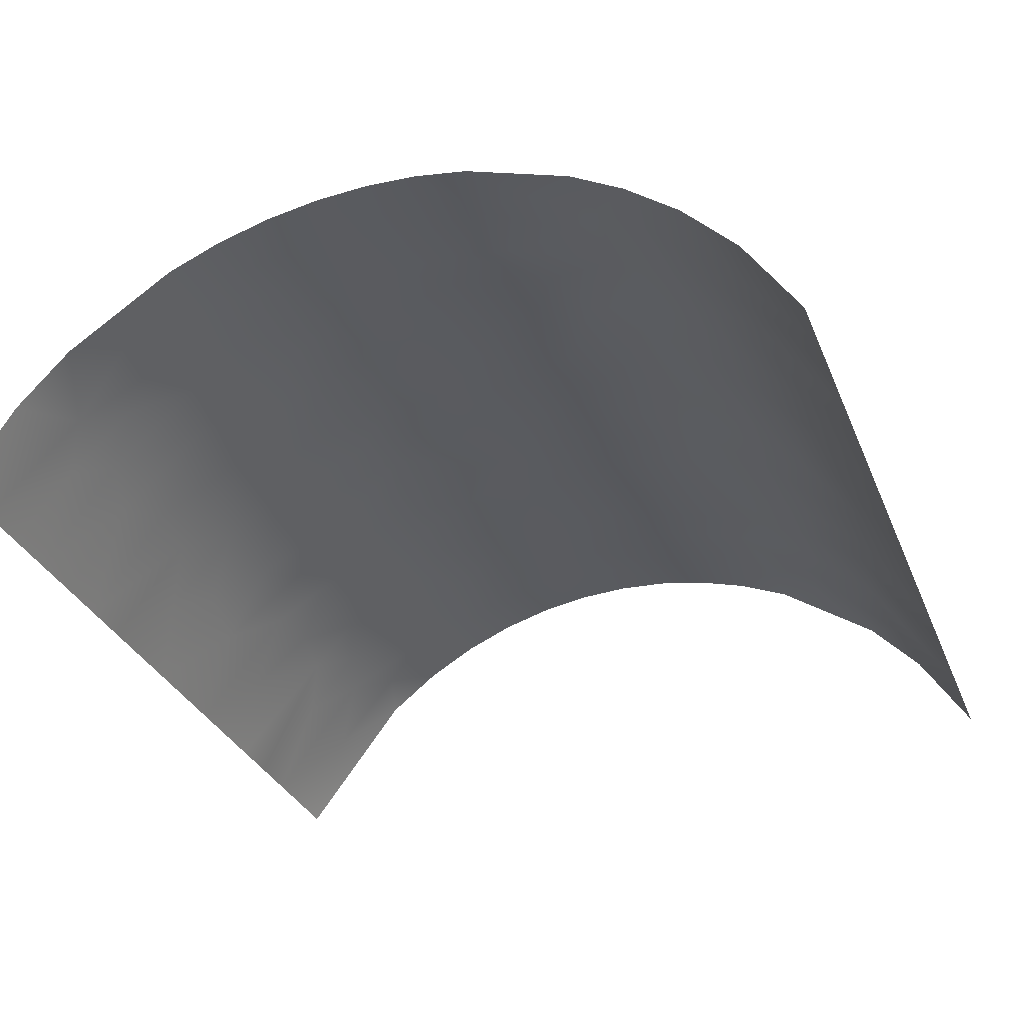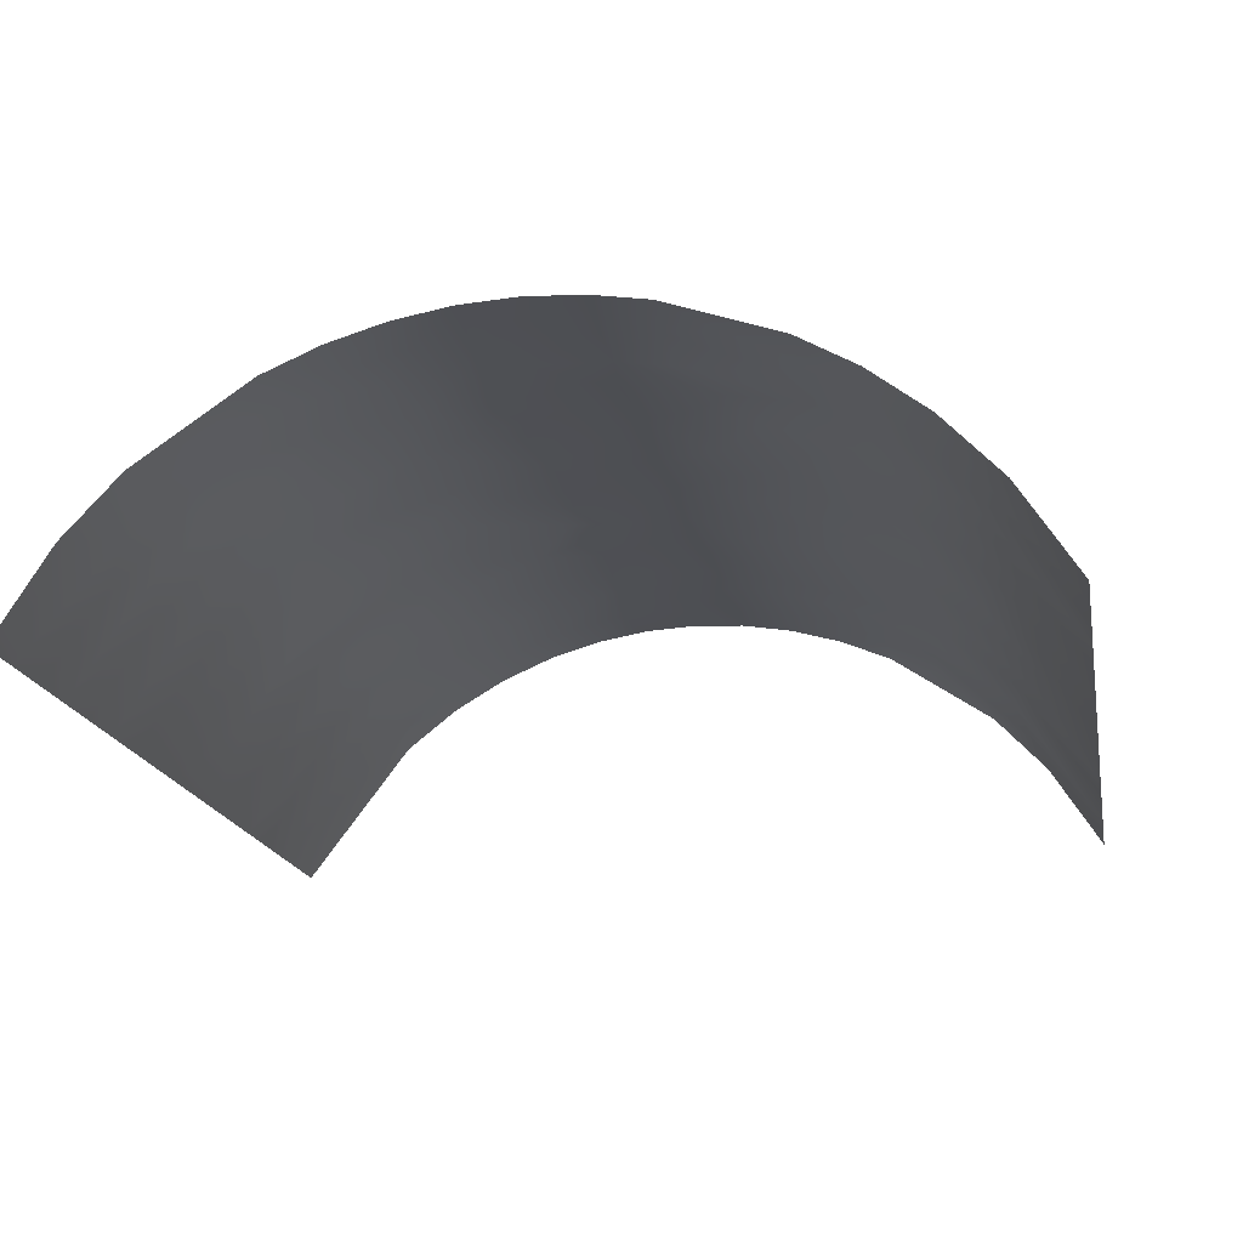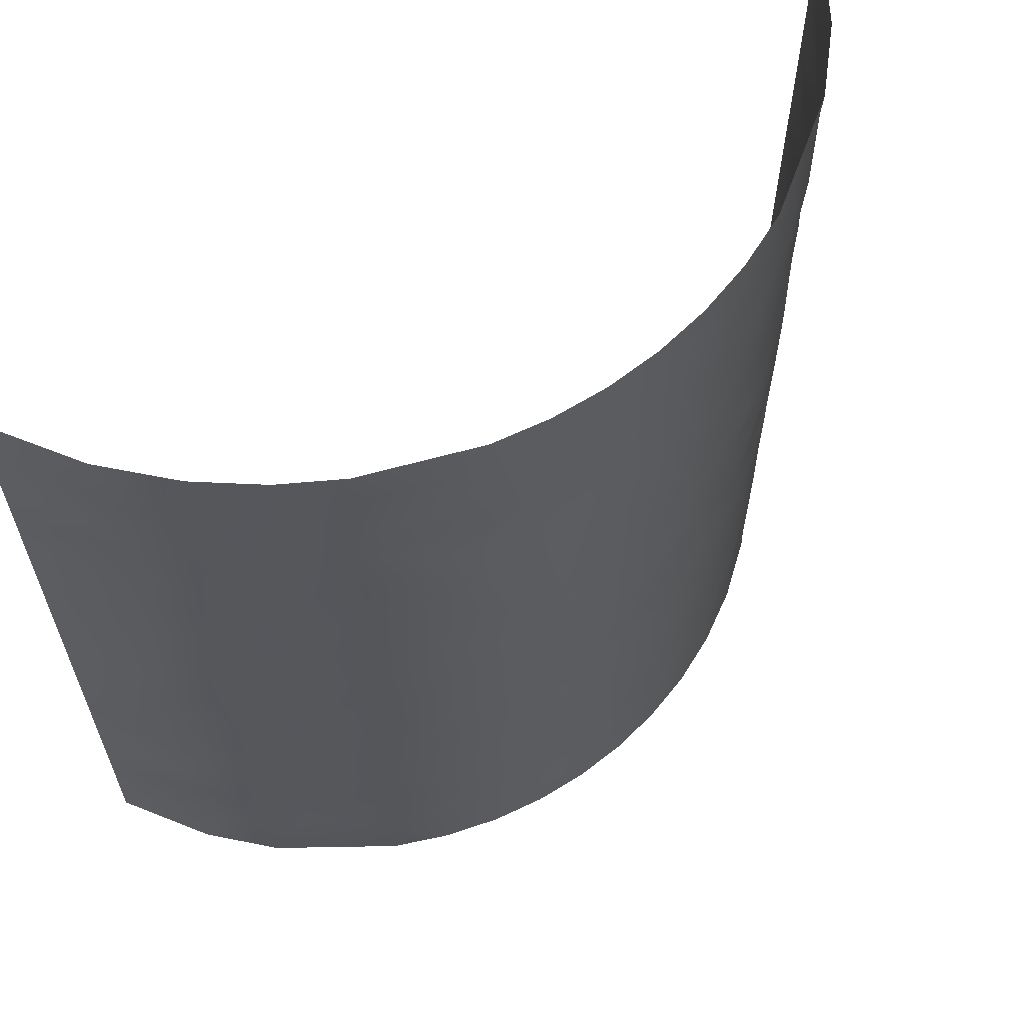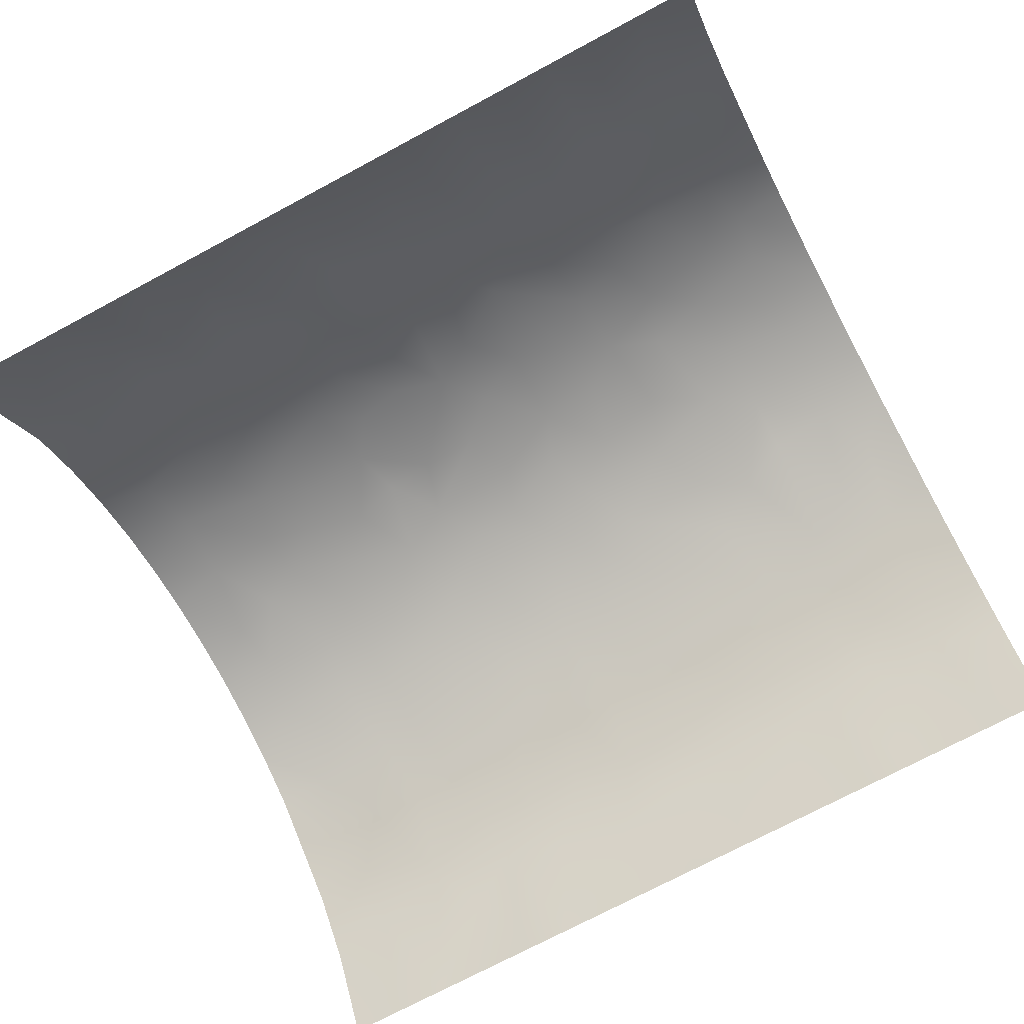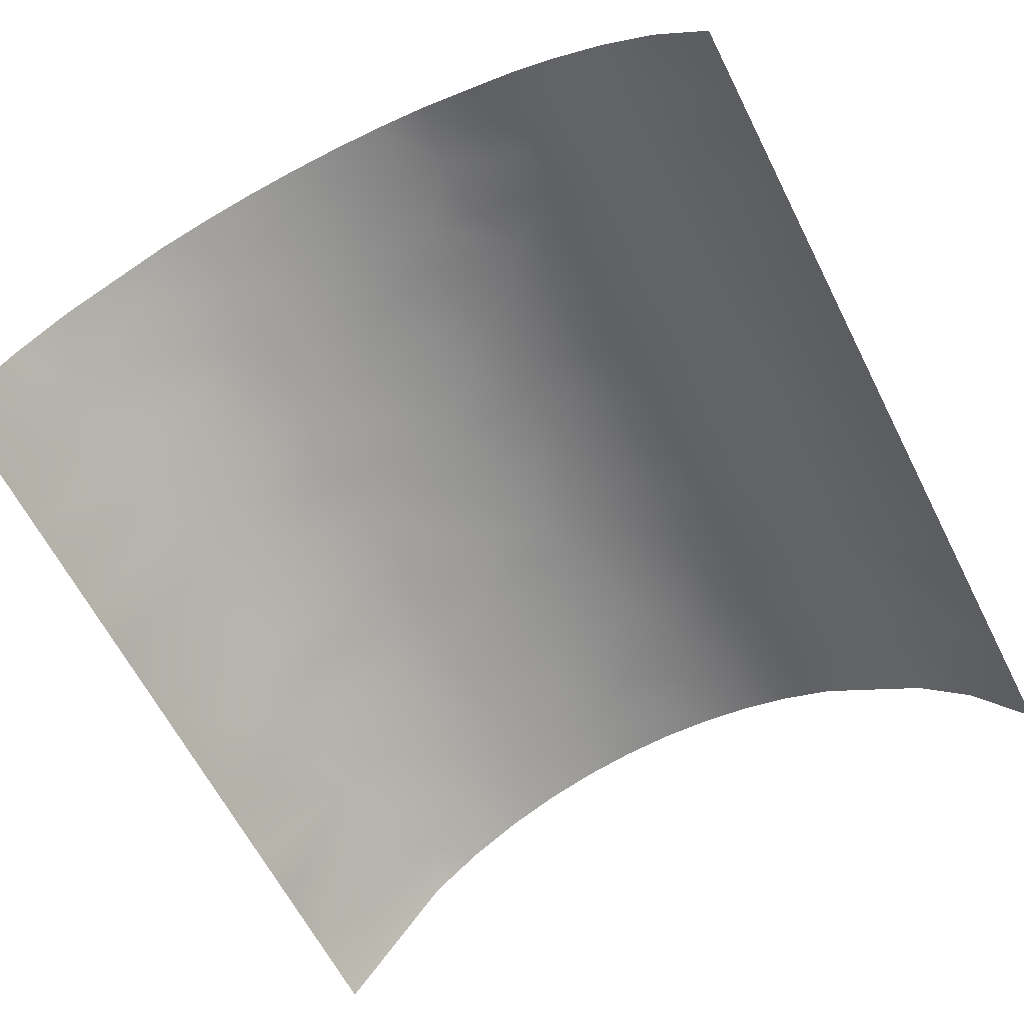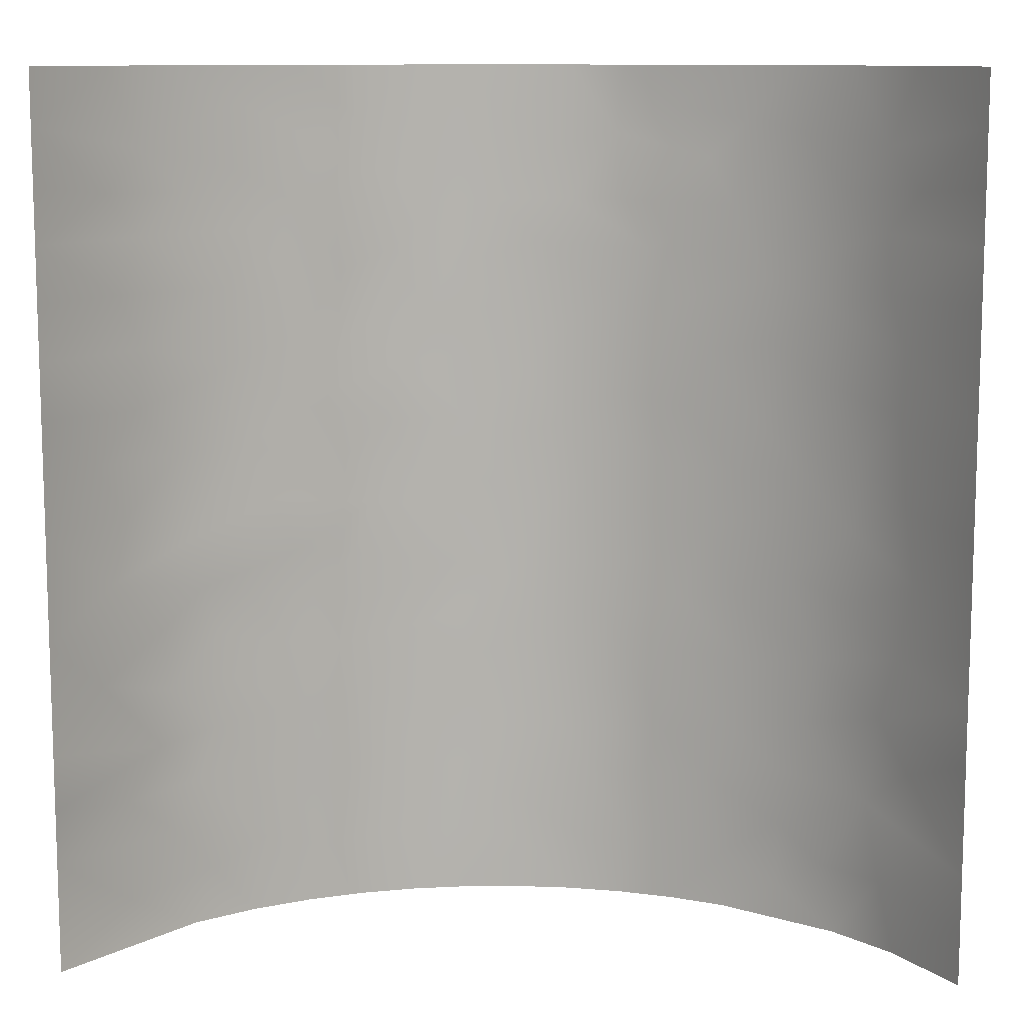
<metadata>
{"format":"obj","ext":"obj","renderer":"f3d","projection":"perspective","resolution":1024,"background":"white","views":[{"elev":-32.0,"azim":-160.0,"up":"+Z"},{"elev":-18.1,"azim":-169.2,"up":"+Z"},{"elev":62.8,"azim":-35.4,"up":"+Y"},{"elev":-73.7,"azim":118.1,"up":"+Z"},{"elev":-63.7,"azim":-153.0,"up":"+Z"},{"elev":10.7,"azim":-177.7,"up":"+Y"}]}
</metadata>
<code>
v -1 -1 0.5
v -1 1 0.5
v 1 1 0.5
v 1 -1 0.5
v -0.4456 0.3479 1.025
v -1 0 0.5
v 0 -1 1.118
v 0 1 1.118
v 1 0 0.5
v -0.3771 -0.3771 1.053
v 0.2468 0.04764 1.09
v 1 -0.5 0.5
v 0.6535 0.5 0.9071
v 0.5 1 1
v 0.1612 0.5336 1.106
v -1 0.5 0.5
v -0.5 1 1
v -0.5937 -0.03184 0.9474
v -1 -0.5 0.5
v -0.5 -1 1
v 0.5 -1 1
v 0.25 -0.506 1.09
v 0.6075 -0.2271 0.9386
v -0.1749 0.02359 1.104
v 1 0.5 0.5
v 1 0.75 0.5
v 1 0.25 0.5
v 0.5128 0.2175 0.9935
v 0.75 1 0.8292
v 0.625 0.7648 0.927
v 0.3367 0.7624 1.066
v 0.7637 0.125 0.8166
v 0.6259 -0.6193 0.9264
v 0.25 1 1.09
v 0.125 0.8198 1.111
v -0.25 0.6931 1.09
v -0.08076 0.8105 1.115
v -0.25 1 1.09
v -0.05335 0.5903 1.117
v -0.01886 0.2865 1.118
v -0.2454 0.4625 1.091
v -0.4421 0.5739 1.027
v -0.7115 0.465 0.8624
v -1 0.75 0.5
v -0.2491 0.2368 1.09
v -0.3937 0.06697 1.046
v -0.3236 -0.1527 1.07
v -0.04231 -0.3383 1.117
v -0.1725 -0.6788 1.105
v -0.4436 0.7907 1.026
v -0.6239 0.6811 0.9278
v -0.75 1 0.8292
v -1 0.25 0.5
v -0.7858 0.125 0.7953
v -0.5735 0.179 0.9598
v -0.518 -0.2249 0.9908
v -0.6742 -0.511 0.8919
v -1 -0.25 0.5
v -1 -0.75 0.5
v -0.75 -1 0.8292
v -0.625 -0.769 0.927
v -0.3858 -0.7889 1.049
v -0.25 -1 1.09
v -0.7605 -0.2086 0.8195
v -0.8263 0.6374 0.7532
v -0.8268 0.8268 0.7526
v -0.6538 0.8537 0.907
v -0.3568 -0.5835 1.06
v -0.1857 -0.4786 1.103
v 0.02758 -0.5651 1.118
v 0.25 -1 1.09
v -0.2158 -0.3044 1.097
v -0.09613 -0.1528 1.114
v 0.1508 -0.1817 1.108
v 0.03725 0.01258 1.117
v 0.3851 -0.145 1.05
v 0.5635 -0.004116 0.9657
v 0.4294 -0.3674 1.032
v 0.7554 -0.08203 0.8242
v 1 -0.25 0.5
v 0.8015 -0.277 0.7795
v 0.6611 -0.4211 0.9016
v 0.8098 -0.5497 0.7709
v 1 -0.75 0.5
v 0.75 -1 0.8292
v 0.7855 -0.7632 0.7956
v 0.5907 -0.8188 0.9493
v 0.4069 -0.6835 1.041
v 0.008934 -0.7653 1.118
v -0.1453 -0.8553 1.109
v 0.1772 -0.68 1.104
v 0.1588 -0.8525 1.107
v 0.3355 -0.8452 1.067
v 0.8268 0.625 0.7526
v 0.8187 0.8187 0.7614
v 0.408 0.526 1.041
v 0.2778 0.3097 1.083
v 0.8268 0.375 0.7526
v 0.1183 0.1719 1.112
v 0.1276 0.3224 1.111
v 0.01999 0.4448 1.118
v -0.1167 0.3944 1.112
v 0.2112 0.4174 1.098
v 0.6568 0.3221 0.9047
v 0.5008 0.3855 0.9996
v -0.5481 -0.3942 0.9745
v -0.5171 -0.5542 0.9913
v -0.7014 -0.3552 0.8707
v -0.8355 -0.4588 0.7429
v -0.8127 -0.6638 0.7678
v -0.8435 -0.8435 0.7339
v -0.4562 -0.6742 1.021
v -0.6238 -0.6351 0.9278
v -0.7141 0.2875 0.8603
v -0.8684 0.3785 0.7042
v -0.5926 0.3745 0.948
v -0.5766 0.5189 0.9579
v -1 -0.375 0.5
v -0.8659 -0.3125 0.7073
v 0.625 0.9156 0.927
v 0.4802 0.8387 1.01
v 0.4867 0.6725 1.007
v 0.375 1 1.053
v 0.6151 0.6298 0.9336
v 0.9149 0.125 0.6426
v 0.8393 0.2389 0.7387
v 0.8643 -0.000934 0.7092
v 0.8897 -0.1486 0.6771
v 0.2511 0.8658 1.089
v 0.125 1 1.111
v 0.2018 0.6841 1.1
v 0.05471 0.6904 1.117
v 0.2862 0.5806 1.081
v 0.01921 0.8799 1.118
v -0.2311 0.8466 1.094
v -0.3609 0.9084 1.058
v -0.125 1 1.111
v -0.1247 0.6932 1.111
v -0.3768 0.4599 1.053
v -0.3107 0.5766 1.074
v -0.113 0.1646 1.112
v -0.2716 0.1095 1.085
v -0.3925 0.2124 1.047
v -0.4495 -0.07188 1.024
v -0.298 -0.02351 1.078
v -0.5009 0.6819 0.9995
v -1 0.125 0.5
v -0.5183 0.06732 0.9906
v -0.6616 0.08106 0.9013
v -0.775 -0.04194 0.8059
v -0.8963 -0.1364 0.6683
v -0.3966 -0.2539 1.045
v -0.625 -0.9183 0.927
v -0.5 -0.8636 1
v -0.375 -1 1.053
v -0.7215 -0.8437 0.8541
v -0.6354 -0.1596 0.9199
v -0.7102 0.5903 0.8635
v -1 0.625 0.5
v -0.875 1 0.696
v -1 0.875 0.5
v -0.8884 0.7319 0.6788
v -0.7409 0.7324 0.8373
v -0.5316 0.8792 0.9836
v -0.625 1 0.927
v -0.2984 -0.6965 1.077
v -0.2396 -0.5827 1.092
v -0.306 -0.4743 1.075
v -0.1 -0.5735 1.114
v 0.1071 -0.4165 1.113
v 0.2592 -0.3326 1.088
v -0.2099 -0.1861 1.098
v 0.02124 -0.2193 1.118
v 0.1552 -0.04881 1.107
v -0.07165 -0.03607 1.116
v 0.4144 0.0784 1.038
v 0.3104 0.173 1.074
v 0.5173 -0.1291 0.9911
v 0.6215 0.1257 0.9294
v 0.7196 -0.1934 0.8557
v 0.9159 -0.375 0.6412
v 0.69 -0.3088 0.8798
v 0.5565 -0.3456 0.9697
v 0.5177 -0.5011 0.9909
v 0.3837 -0.4936 1.05
v 0.6971 -0.5297 0.8741
v 1 -0.625 0.5
v 0.7427 -0.6502 0.8357
v 0.875 -0.8977 0.696
v 0.625 -1 0.927
v 0.7115 -0.8732 0.8624
v 0.5323 -0.7056 0.9832
v -0.2785 -0.8691 1.083
v -0.125 -1 1.111
v -0.0266 -0.8814 1.118
v 0.1466 -0.565 1.108
v 0.06622 -0.6697 1.116
v 0.2929 -0.6262 1.079
v 0.125 -1 1.111
v 0.375 -1 1.053
v 0.467 -0.8702 1.016
v 1 0.625 0.5
v 0.8867 0.7245 0.681
v 1 0.875 0.5
v 0.875 1 0.696
v 0.7422 0.7185 0.8361
v 1 0.375 0.5
v 0.8683 0.5 0.7043
v 0.53 0.5057 0.9844
v 0.3712 0.4008 1.055
v -0.8953 -0.5692 0.6697
v -1 -0.875 0.5
v -0.875 -1 0.696
v -0.8365 0.5062 0.7418
v -1 0.375 0.5
v -0.8621 0.2404 0.7119
v 0.3691 0.8812 1.055
v 0.003846 0.1298 1.118
v -0.877 0.03526 0.6934
v 0.3616 -0.2653 1.058
v 0.143 -0.3017 1.109
v 0.347 -0.02638 1.063
v 0.7924 -0.4196 0.7887
v 0.8741 -0.6652 0.6971
v 0.4831 -0.2471 1.008
f 147 6 219
f 193 90 49
f 122 121 31
f 172 24 145
f 5 116 55
f 65 214 158
f 211 109 19
f 39 138 140
f 83 186 188
f 202 208 25
f 179 79 32
f 144 56 152
f 69 169 48
f 128 180 81
f 120 29 14
f 35 131 129
f 37 138 132
f 205 29 95
f 28 105 210
f 106 56 108
f 50 136 164
f 37 132 134
f 72 172 47
f 197 91 196
f 106 152 56
f 10 152 106
f 81 180 182
f 222 77 176
f 220 78 225
f 148 144 46
f 141 218 40
f 32 126 104
f 206 95 30
f 26 203 202
f 207 25 208
f 176 77 179
f 13 105 104
f 222 178 77
f 30 120 121
f 98 208 13
f 130 8 134
f 131 133 31
f 9 27 125
f 91 92 93
f 83 187 12
f 138 135 36
f 121 14 217
f 133 131 15
f 139 42 117
f 131 132 15
f 136 50 135
f 135 138 37
f 140 42 139
f 137 38 135
f 102 45 141
f 75 99 218
f 102 39 41
f 41 139 45
f 39 102 101
f 140 36 146
f 16 115 214
f 149 150 18
f 117 116 5
f 117 51 158
f 67 66 163
f 148 143 55
f 45 142 141
f 142 46 145
f 46 142 143
f 10 168 72
f 142 145 24
f 107 168 10
f 75 173 174
f 68 107 112
f 89 197 169
f 50 36 135
f 52 66 67
f 160 2 161
f 146 51 117
f 149 148 55
f 162 161 44
f 115 114 43
f 114 115 216
f 55 116 114
f 149 55 114
f 150 64 157
f 151 64 150
f 213 60 111
f 107 68 168
f 110 211 59
f 56 144 157
f 20 153 60
f 156 110 111
f 153 154 61
f 110 57 109
f 195 90 194
f 112 166 68
f 19 109 118
f 155 62 154
f 214 159 16
f 162 66 161
f 66 162 163
f 51 146 164
f 165 52 67
f 168 167 69
f 10 106 107
f 69 167 169
f 69 48 72
f 199 71 92
f 196 170 70
f 198 93 88
f 201 192 88
f 72 48 73
f 152 72 47
f 173 73 48
f 173 75 175
f 70 170 48
f 74 171 220
f 75 11 99
f 24 73 175
f 222 174 74
f 170 22 171
f 77 178 79
f 179 77 79
f 185 88 184
f 184 82 183
f 80 128 81
f 79 128 127
f 82 186 223
f 128 9 127
f 12 80 181
f 82 182 183
f 223 186 83
f 189 191 85
f 83 12 181
f 86 189 84
f 187 224 84
f 86 191 189
f 86 188 87
f 87 33 192
f 191 190 85
f 186 184 33
f 198 196 91
f 90 89 49
f 91 197 92
f 49 166 193
f 195 194 7
f 198 91 93
f 92 89 195
f 92 71 93
f 21 201 200
f 87 201 21
f 206 203 95
f 94 206 124
f 205 204 3
f 95 29 120
f 210 133 103
f 209 122 96
f 99 100 40
f 97 99 177
f 104 98 13
f 98 104 126
f 177 99 11
f 100 99 97
f 97 103 100
f 101 15 39
f 40 100 101
f 101 100 103
f 45 102 41
f 40 101 102
f 103 97 210
f 101 103 15
f 105 13 209
f 104 28 179
f 210 105 96
f 28 104 105
f 56 157 108
f 106 57 107
f 57 113 107
f 112 62 166
f 118 119 58
f 57 106 108
f 57 108 109
f 108 64 119
f 111 110 59
f 113 110 61
f 213 212 1
f 60 153 156
f 113 112 107
f 154 112 61
f 110 113 57
f 112 113 61
f 214 115 43
f 149 114 54
f 215 53 115
f 216 115 53
f 5 139 117
f 43 114 116
f 117 42 146
f 43 116 117
f 118 109 119
f 119 64 151
f 108 119 109
f 121 120 14
f 95 120 30
f 34 129 217
f 31 133 122
f 209 124 122
f 30 121 122
f 94 124 13
f 14 123 217
f 30 122 124
f 27 207 126
f 127 32 79
f 32 125 126
f 27 126 125
f 9 125 127
f 32 127 125
f 128 79 180
f 9 128 80
f 31 121 217
f 130 129 34
f 129 131 31
f 129 130 35
f 132 131 35
f 132 35 134
f 15 132 39
f 103 133 15
f 133 96 122
f 130 134 35
f 137 134 8
f 137 135 37
f 135 38 136
f 38 17 136
f 164 136 17
f 138 36 140
f 134 137 37
f 132 138 39
f 45 139 5
f 140 139 41
f 140 41 39
f 146 36 50
f 141 24 175
f 102 141 40
f 141 142 24
f 143 142 45
f 45 5 143
f 55 143 5
f 144 18 157
f 145 144 47
f 144 145 46
f 145 47 172
f 140 146 42
f 146 50 164
f 144 148 18
f 147 219 216
f 143 148 46
f 149 54 150
f 148 149 18
f 54 219 150
f 151 58 119
f 219 151 150
f 6 58 151
f 72 152 10
f 144 152 47
f 154 153 20
f 156 153 61
f 155 63 193
f 154 62 112
f 110 156 61
f 154 20 155
f 60 156 111
f 150 157 18
f 108 157 64
f 117 158 43
f 163 158 51
f 159 162 44
f 162 159 65
f 66 52 160
f 160 161 66
f 163 162 65
f 158 163 65
f 67 163 51
f 165 164 17
f 164 67 51
f 166 62 193
f 164 165 67
f 167 166 49
f 166 167 68
f 169 167 49
f 167 168 68
f 72 168 69
f 89 169 49
f 48 169 70
f 22 185 171
f 221 173 48
f 220 171 78
f 74 221 171
f 72 73 172
f 172 73 24
f 221 48 170
f 173 74 174
f 222 74 76
f 11 75 174
f 173 175 73
f 175 75 218
f 177 28 97
f 222 176 11
f 11 176 177
f 28 177 176
f 76 220 225
f 178 23 180
f 104 179 32
f 176 179 28
f 178 180 79
f 182 180 23
f 80 81 181
f 182 223 81
f 183 182 23
f 223 182 82
f 225 23 178
f 183 78 184
f 185 184 78
f 192 184 88
f 171 185 78
f 185 22 198
f 184 186 82
f 188 186 33
f 87 188 33
f 224 187 83
f 224 188 86
f 85 4 189
f 84 189 4
f 86 87 191
f 87 21 190
f 190 191 87
f 184 192 33
f 201 88 93
f 155 193 62
f 63 90 193
f 195 7 199
f 90 63 194
f 89 90 195
f 170 196 22
f 197 196 70
f 169 197 70
f 92 197 89
f 185 198 88
f 196 198 22
f 192 201 87
f 195 199 92
f 93 71 200
f 200 201 93
f 202 203 94
f 208 202 94
f 204 203 26
f 124 206 30
f 203 204 95
f 204 205 95
f 203 206 94
f 13 208 94
f 126 207 98
f 207 208 98
f 124 209 13
f 96 105 209
f 210 96 133
f 28 210 97
f 59 211 19
f 110 109 211
f 158 214 43
f 111 59 212
f 212 213 111
f 214 65 159
f 147 216 53
f 115 16 215
f 114 216 54
f 34 217 123
f 31 217 129
f 40 218 99
f 175 218 141
f 219 54 216
f 151 219 6
f 78 183 225
f 74 220 76
f 173 221 74
f 170 171 221
f 174 222 11
f 178 222 76
f 83 181 223
f 81 223 181
f 188 224 83
f 84 224 86
f 23 225 183
f 76 225 178

</code>
